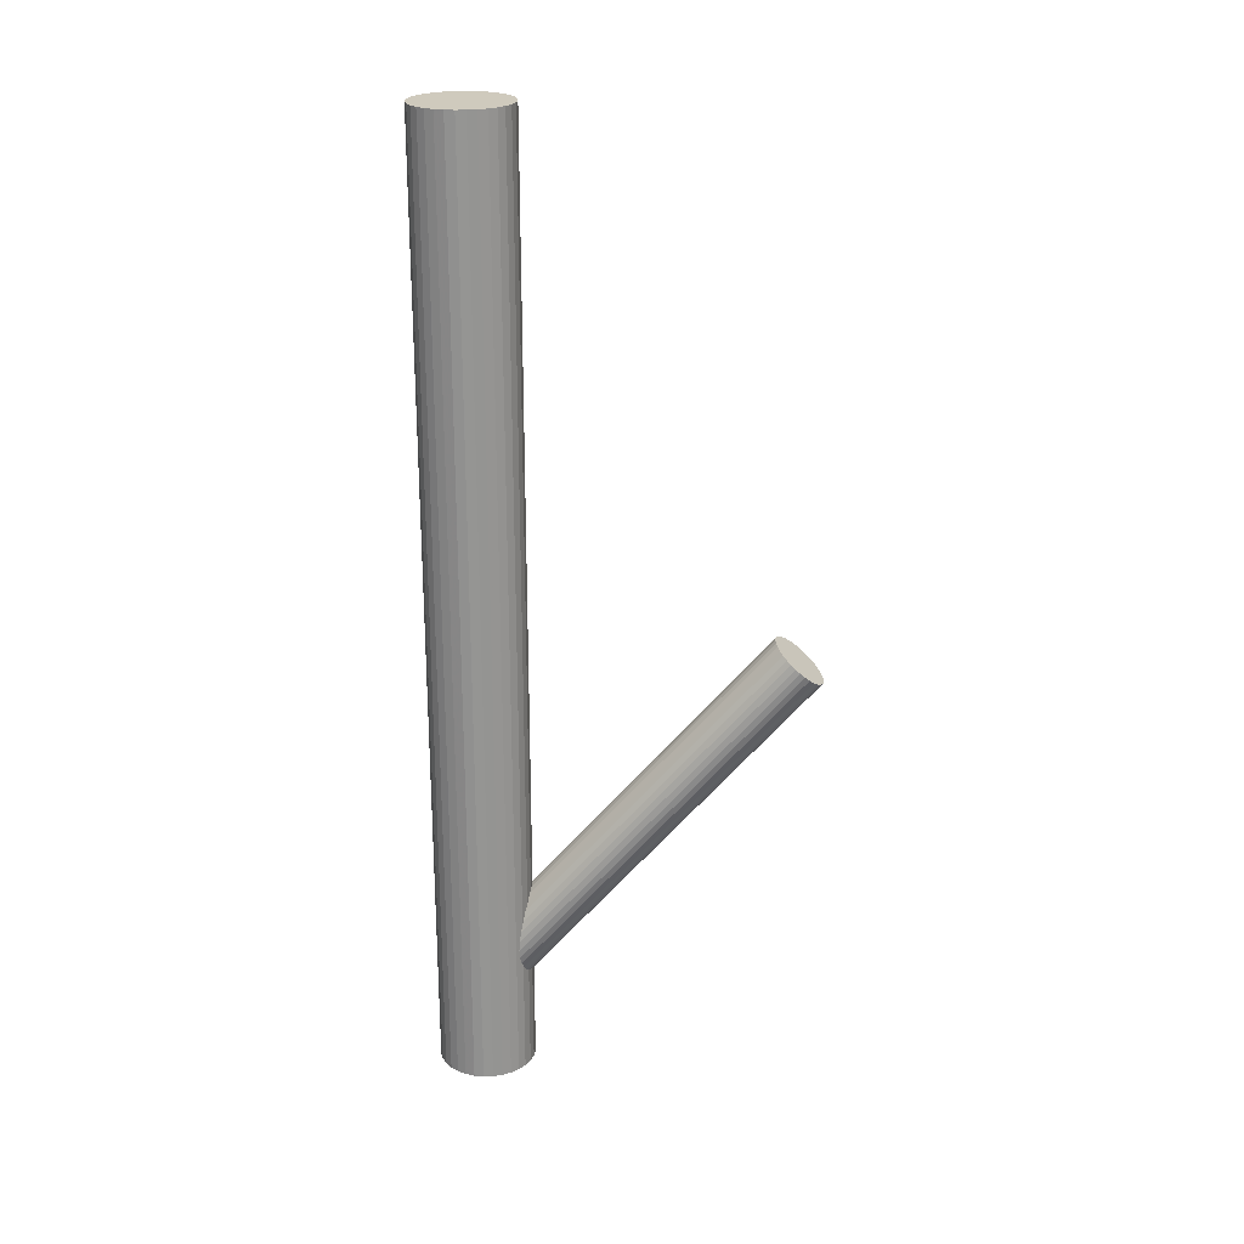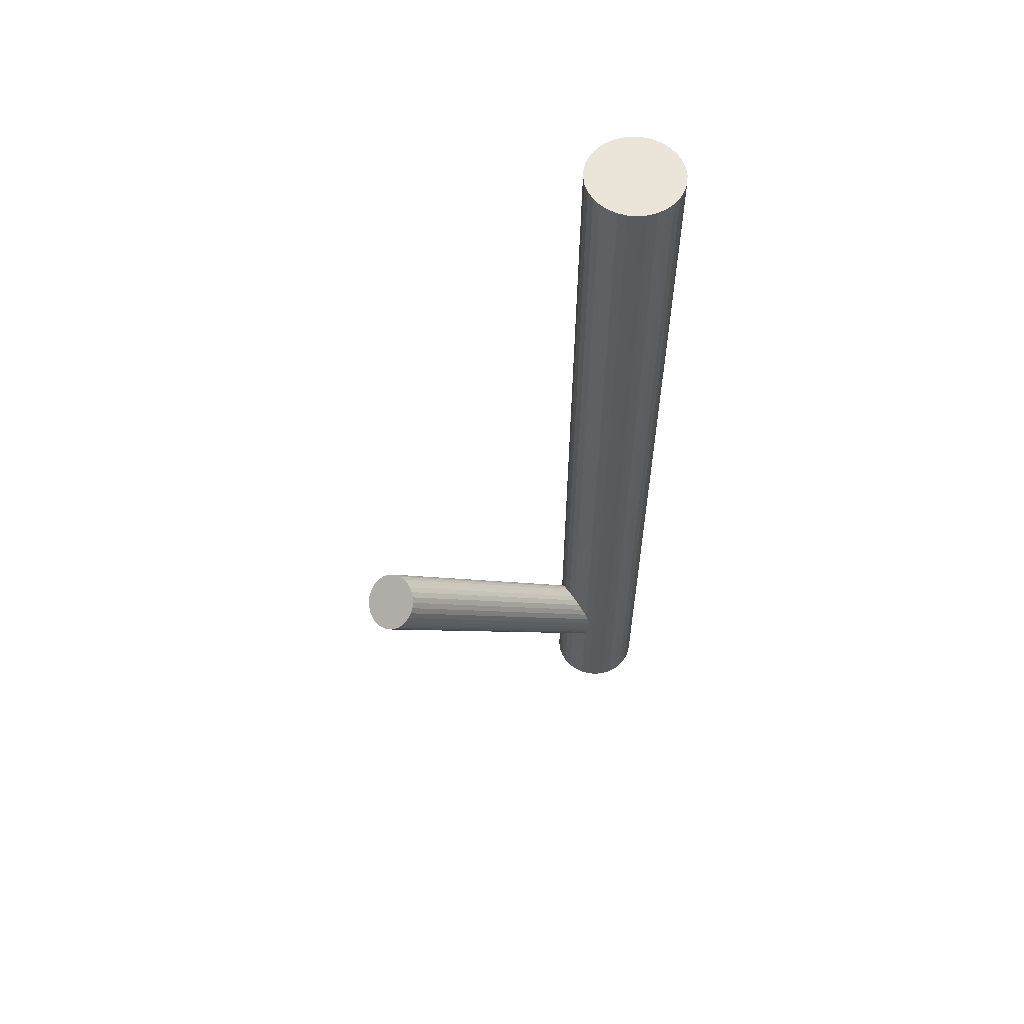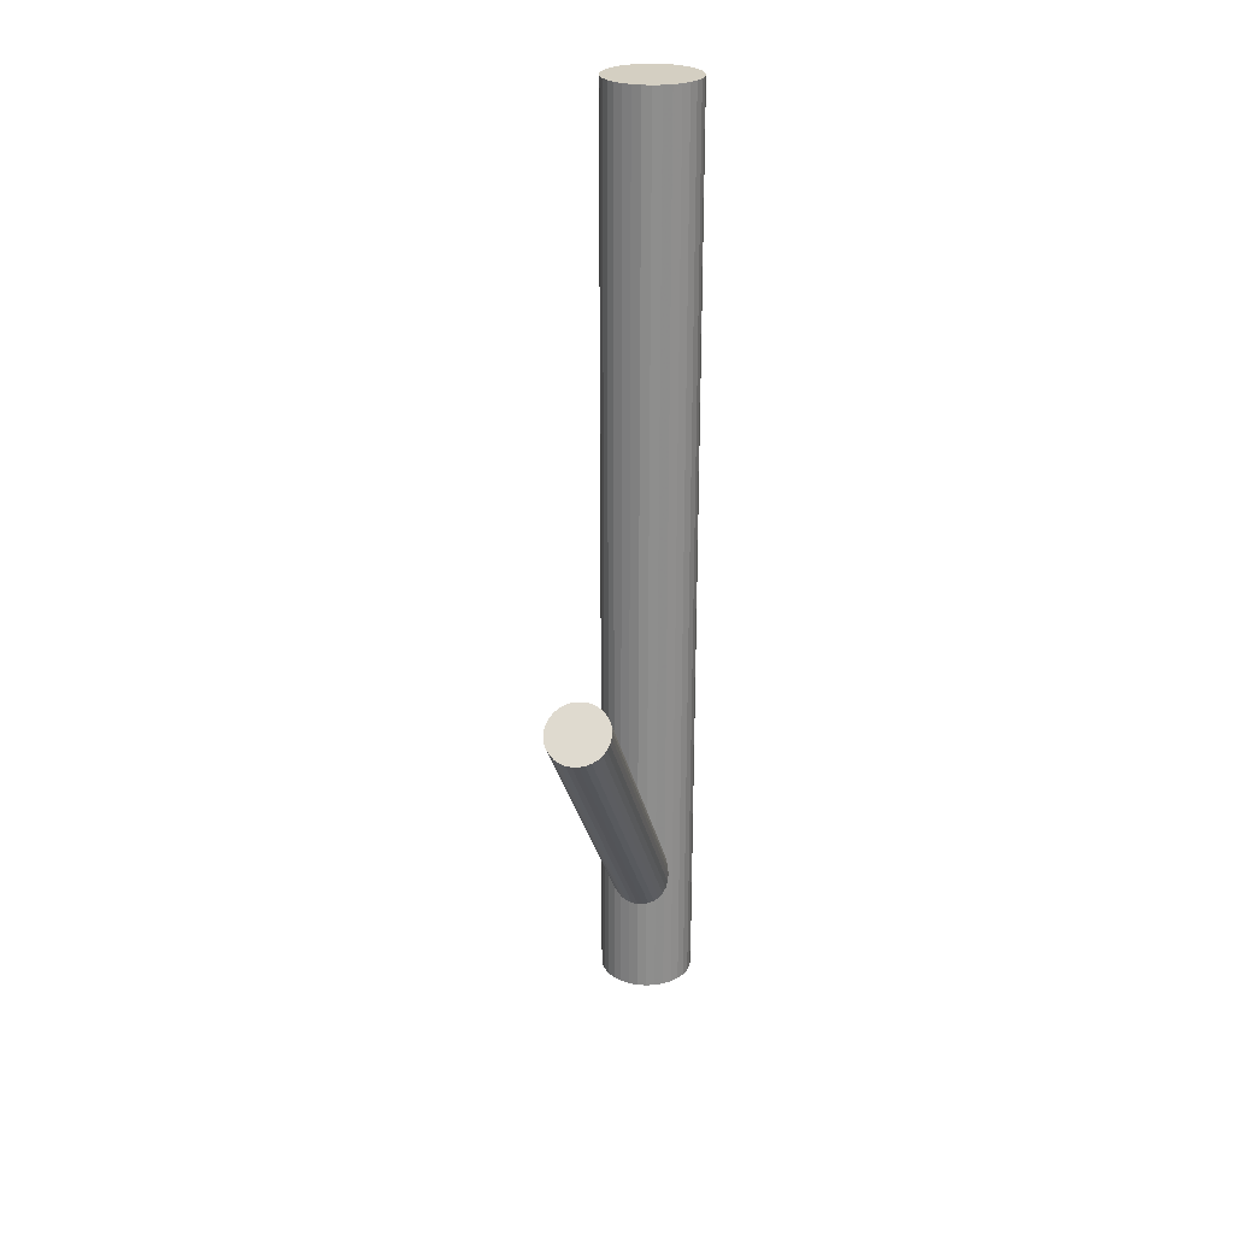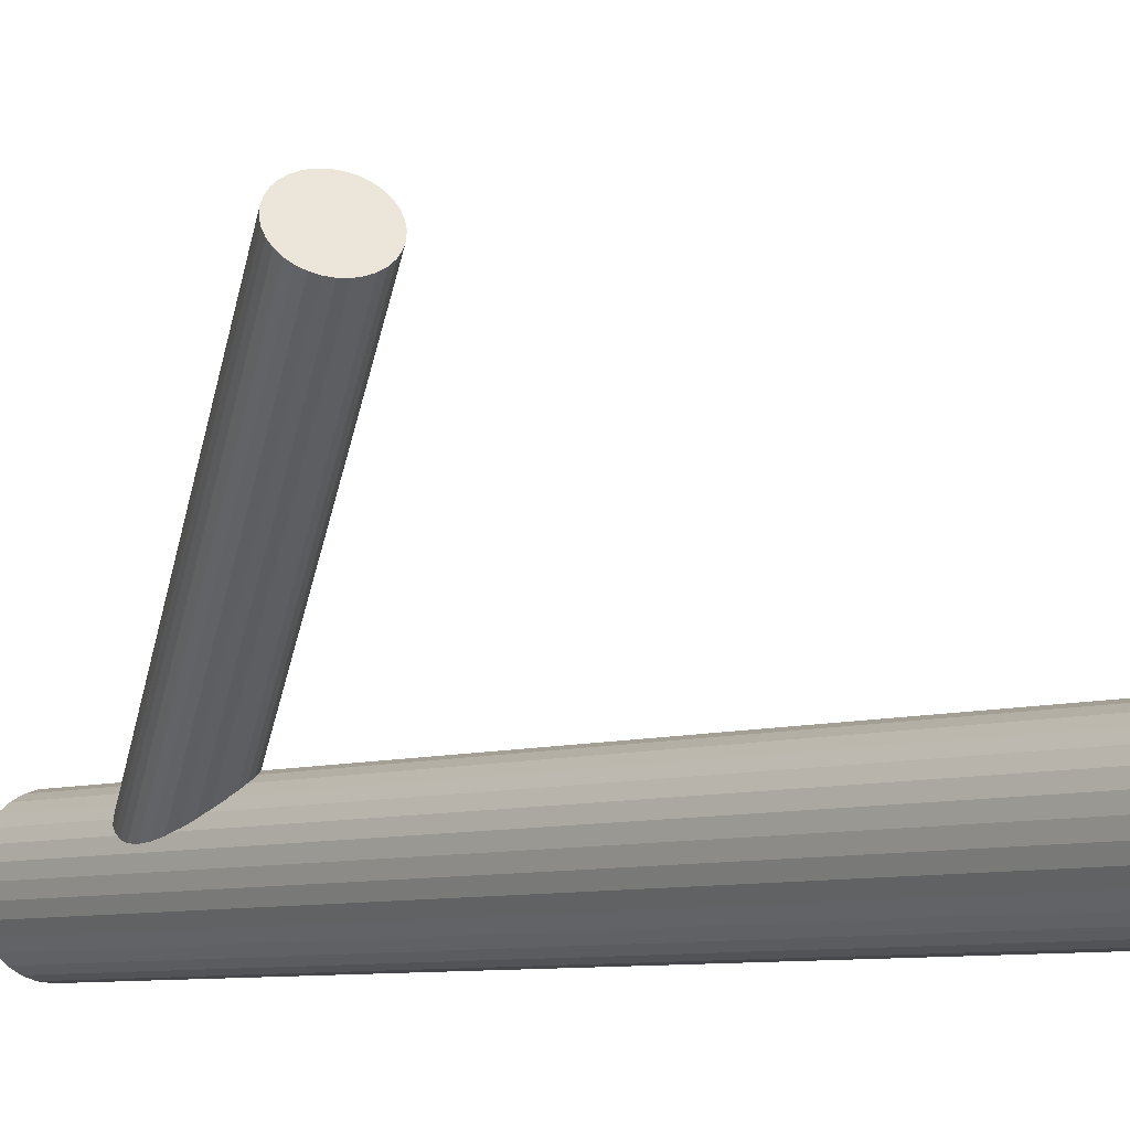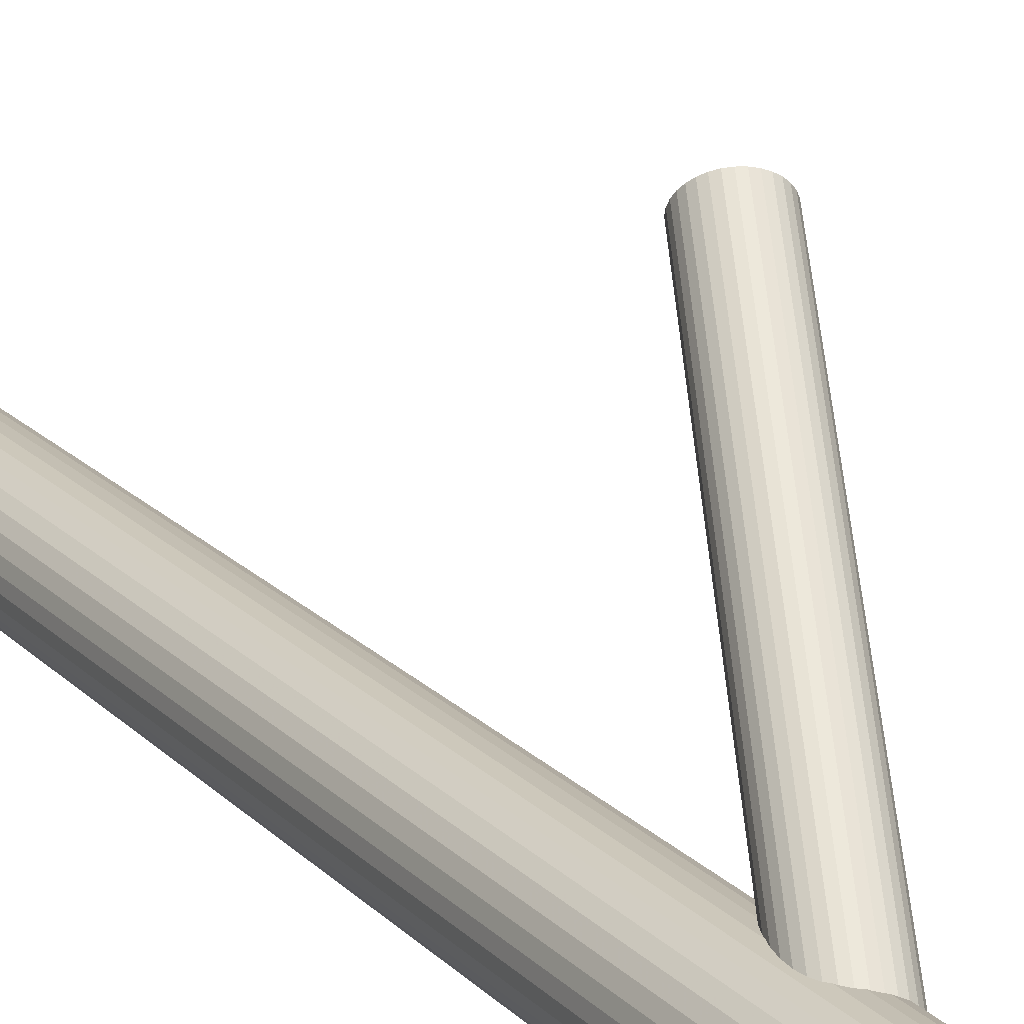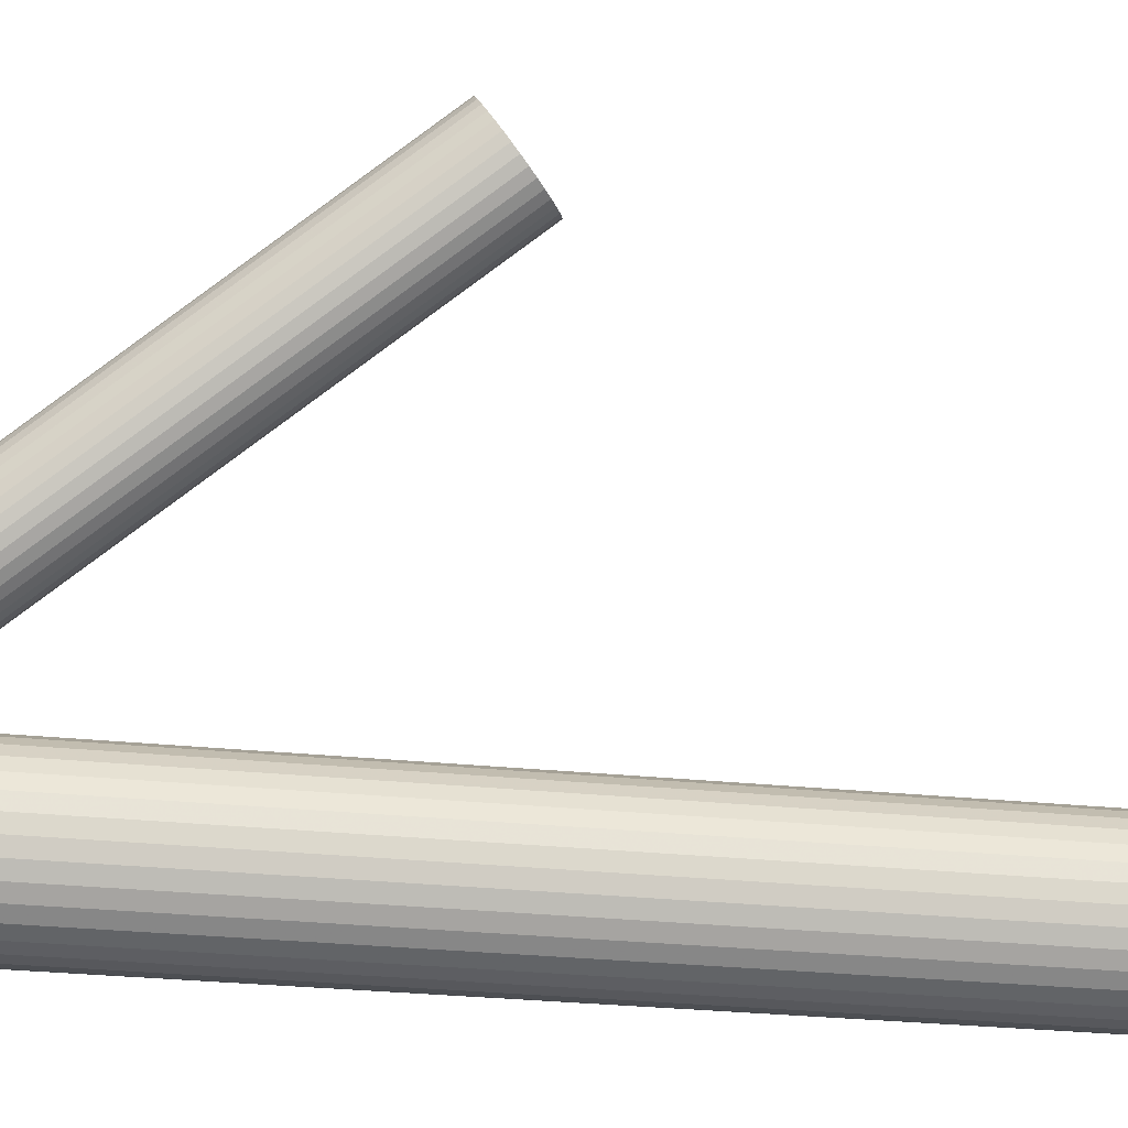
<metadata>
{"format":"obj","ext":"obj","renderer":"f3d","projection":"perspective","resolution":1024,"background":"white","views":[{"elev":23.0,"azim":126.2,"up":"+Z"},{"elev":59.1,"azim":-90.9,"up":"+Z"},{"elev":25.5,"azim":-133.8,"up":"+Z"},{"elev":-6.2,"azim":-40.4,"up":"+Y"},{"elev":20.3,"azim":148.7,"up":"+Y"},{"elev":-23.0,"azim":-100.7,"up":"+Y"}]}
</metadata>
<code>
v -0.1017 0.1173 -0.02081
v 0.04735 -0.1291 -0.4097
v 0.05891 -0.104 -0.4224
v 0.1011 -0.09893 -0.4057
v -0.07181 0.1371 -0.02081
v -0.08448 0.1237 -0.01723
v -0.06809 0.1476 -0.02666
v 0.07521 -0.09483 -0.4211
v 0.09222 -0.09429 -0.4133
v 0.124 -0.1397 -0.5
v 0.124 -0.1397 0.5
v 0.124 -0.101 -0.5
v 0.124 -0.101 0.5
v 0.04751 -0.1239 -0.4133
v 0.0639 -0.1001 -0.4228
v -0.1128 0.1179 -0.02666
v -0.09579 0.1185 -0.01885
v 0.05123 -0.1134 -0.4192
v -0.1217 0.1226 -0.03431
v 0.04157 -0.08461 -0.5
v 0.04157 -0.08461 0.5
v 0.04157 -0.1561 -0.5
v 0.04157 -0.1561 0.5
v -0.07949 0.1276 -0.01764
v -0.06793 0.1527 -0.03033
v 0.0811 -0.09362 -0.4192
v 0.06746 -0.1699 -0.5
v 0.06746 -0.1699 0.5
v 0.06746 -0.07078 -0.5
v 0.06746 -0.07078 0.5
v 0.1 -0.1322 -0.3819
v 0.02677 -0.1204 -0.5
v 0.02677 -0.1204 0.5
v 0.1194 -0.1484 -0.5
v 0.1194 -0.1484 0.5
v 0.1194 -0.09227 -0.5
v 0.1194 -0.09227 0.5
v -0.1176 0.1198 -0.03033
v 0.03529 -0.1484 -0.5
v 0.03529 -0.1484 0.5
v 0.03529 -0.09227 -0.5
v 0.03529 -0.09227 0.5
v -0.08838 0.1709 -0.05345
v 0.05463 -0.1085 -0.4211
v 0.1279 -0.1204 -0.5
v 0.1279 -0.1204 0.5
v -0.06891 0.1575 -0.03431
v 0.08718 -0.1699 -0.5
v 0.08718 -0.1699 0.5
v 0.08718 -0.07078 -0.5
v 0.08718 -0.07078 0.5
v -0.07102 0.1618 -0.03845
v 0.07354 -0.1471 -0.3839
v -0.1058 0.1673 -0.05926
v -0.1264 0.1457 -0.05345
v 0.1131 -0.08461 -0.5
v 0.1131 -0.08461 0.5
v 0.1131 -0.1561 -0.5
v 0.1131 -0.1561 0.5
v 0.1034 -0.1273 -0.3839
v 0.09074 -0.1406 -0.3803
v 0.1071 -0.1168 -0.3898
v 0.03062 -0.1397 -0.5
v 0.03062 -0.1397 0.5
v 0.03062 -0.101 -0.5
v 0.03062 -0.101 0.5
v 0.06242 -0.1464 -0.3898
v 0.07943 -0.1459 -0.3819
v -0.0979 0.144 -0.03845
v 0.05357 -0.1418 -0.3974
v 0.09573 -0.1367 -0.3807
v -0.0694 0.1423 -0.02345
v 0.1073 -0.1116 -0.3934
v -0.08998 0.1207 -0.01764
v -0.1248 0.1262 -0.03845
v -0.1269 0.1305 -0.04259
v 0.05762 -0.1446 -0.3934
v 0.08684 -0.09344 -0.4165
v -0.1074 0.1171 -0.02345
v 0.04924 -0.07833 -0.5
v 0.04924 -0.07833 0.5
v 0.04924 -0.1624 -0.5
v 0.04924 -0.1624 0.5
v 0.1063 -0.1068 -0.3974
v -0.0782 0.1682 -0.04657
v 0.1042 -0.1025 -0.4015
v 0.02774 -0.1302 -0.5
v 0.02774 -0.1302 0.5
v 0.02774 -0.1105 -0.5
v 0.02774 -0.1105 0.5
v 0.0694 -0.09702 -0.4224
v -0.1279 0.1353 -0.04657
v 0.05798 -0.1671 -0.5
v 0.05798 -0.1671 0.5
v 0.05798 -0.07365 -0.5
v 0.05798 -0.07365 0.5
v 0.04882 -0.1186 -0.4165
v -0.1163 0.1604 -0.05926
v -0.07415 0.1654 -0.04259
v -0.1 0.1695 -0.05805
v 0.07732 -0.1709 -0.5
v 0.07732 -0.1709 0.5
v 0.07732 -0.06981 -0.5
v 0.07732 -0.06981 0.5
v 0.07732 -0.1204 -0.5
v 0.07732 -0.1204 0.5
v 0.07732 -0.1204 -0.4015
v -0.083 0.1701 -0.05024
v -0.1277 0.1404 -0.05024
v -0.1113 0.1642 -0.05967
v -0.124 0.1509 -0.05609
v 0.1058 -0.1221 -0.3865
v 0.09667 -0.1671 -0.5
v 0.09667 -0.1671 0.5
v 0.09667 -0.07365 -0.5
v 0.09667 -0.07365 0.5
v 0.08524 -0.1437 -0.3807
v 0.1269 -0.1302 -0.5
v 0.1269 -0.1302 0.5
v 0.1269 -0.1105 -0.5
v 0.1269 -0.1105 0.5
v -0.09412 0.1707 -0.05609
v 0.04834 -0.1339 -0.4057
v 0.05044 -0.1382 -0.4015
v -0.07521 0.1321 -0.01885
v 0.1054 -0.07833 -0.5
v 0.1054 -0.07833 0.5
v 0.1054 -0.1624 -0.5
v 0.1054 -0.1624 0.5
v 0.0678 -0.1473 -0.3865
v 0.09702 -0.09615 -0.4097
v -0.1206 0.1559 -0.05805
f 45 105 120
f 45 120 46
f 46 120 121
f 46 121 106
f 120 105 12
f 120 12 121
f 121 12 13
f 121 13 106
f 12 105 36
f 12 36 13
f 13 36 37
f 13 37 106
f 36 105 56
f 36 56 37
f 37 56 57
f 37 57 106
f 56 105 126
f 56 126 57
f 57 126 127
f 57 127 106
f 126 105 115
f 126 115 127
f 127 115 116
f 127 116 106
f 115 105 50
f 115 50 116
f 116 50 51
f 116 51 106
f 50 105 103
f 50 103 51
f 51 103 104
f 51 104 106
f 103 105 29
f 103 29 104
f 104 29 30
f 104 30 106
f 29 105 95
f 29 95 30
f 30 95 96
f 30 96 106
f 95 105 80
f 95 80 96
f 96 80 81
f 96 81 106
f 80 105 20
f 80 20 81
f 81 20 21
f 81 21 106
f 20 105 41
f 20 41 21
f 21 41 42
f 21 42 106
f 41 105 65
f 41 65 42
f 42 65 66
f 42 66 106
f 65 105 89
f 65 89 66
f 66 89 90
f 66 90 106
f 89 105 32
f 89 32 90
f 90 32 33
f 90 33 106
f 32 105 87
f 32 87 33
f 33 87 88
f 33 88 106
f 87 105 63
f 87 63 88
f 88 63 64
f 88 64 106
f 63 105 39
f 63 39 64
f 64 39 40
f 64 40 106
f 39 105 22
f 39 22 40
f 40 22 23
f 40 23 106
f 22 105 82
f 22 82 23
f 23 82 83
f 23 83 106
f 82 105 93
f 82 93 83
f 83 93 94
f 83 94 106
f 93 105 27
f 93 27 94
f 94 27 28
f 94 28 106
f 27 105 101
f 27 101 28
f 28 101 102
f 28 102 106
f 101 105 48
f 101 48 102
f 102 48 49
f 102 49 106
f 48 105 113
f 48 113 49
f 49 113 114
f 49 114 106
f 113 105 128
f 113 128 114
f 114 128 129
f 114 129 106
f 128 105 58
f 128 58 129
f 129 58 59
f 129 59 106
f 58 105 34
f 58 34 59
f 59 34 35
f 59 35 106
f 34 105 10
f 34 10 35
f 35 10 11
f 35 11 106
f 10 105 118
f 10 118 11
f 11 118 119
f 11 119 106
f 118 105 45
f 118 45 119
f 119 45 46
f 119 46 106
f 124 107 70
f 124 70 75
f 75 70 19
f 75 19 69
f 70 107 77
f 70 77 19
f 19 77 38
f 19 38 69
f 77 107 67
f 77 67 38
f 38 67 16
f 38 16 69
f 67 107 130
f 67 130 16
f 16 130 79
f 16 79 69
f 130 107 53
f 130 53 79
f 79 53 1
f 79 1 69
f 53 107 68
f 53 68 1
f 1 68 17
f 1 17 69
f 68 107 117
f 68 117 17
f 17 117 74
f 17 74 69
f 117 107 61
f 117 61 74
f 74 61 6
f 74 6 69
f 61 107 71
f 61 71 6
f 6 71 24
f 6 24 69
f 71 107 31
f 71 31 24
f 24 31 125
f 24 125 69
f 31 107 60
f 31 60 125
f 125 60 5
f 125 5 69
f 60 107 112
f 60 112 5
f 5 112 72
f 5 72 69
f 112 107 62
f 112 62 72
f 72 62 7
f 72 7 69
f 62 107 73
f 62 73 7
f 7 73 25
f 7 25 69
f 73 107 84
f 73 84 25
f 25 84 47
f 25 47 69
f 84 107 86
f 84 86 47
f 47 86 52
f 47 52 69
f 86 107 4
f 86 4 52
f 52 4 99
f 52 99 69
f 4 107 131
f 4 131 99
f 99 131 85
f 99 85 69
f 131 107 9
f 131 9 85
f 85 9 108
f 85 108 69
f 9 107 78
f 9 78 108
f 108 78 43
f 108 43 69
f 78 107 26
f 78 26 43
f 43 26 122
f 43 122 69
f 26 107 8
f 26 8 122
f 122 8 100
f 122 100 69
f 8 107 91
f 8 91 100
f 100 91 54
f 100 54 69
f 91 107 15
f 91 15 54
f 54 15 110
f 54 110 69
f 15 107 3
f 15 3 110
f 110 3 98
f 110 98 69
f 3 107 44
f 3 44 98
f 98 44 132
f 98 132 69
f 44 107 18
f 44 18 132
f 132 18 111
f 132 111 69
f 18 107 97
f 18 97 111
f 111 97 55
f 111 55 69
f 97 107 14
f 97 14 55
f 55 14 109
f 55 109 69
f 14 107 2
f 14 2 109
f 109 2 92
f 109 92 69
f 2 107 123
f 2 123 92
f 92 123 76
f 92 76 69
f 123 107 124
f 123 124 76
f 76 124 75
f 76 75 69

</code>
